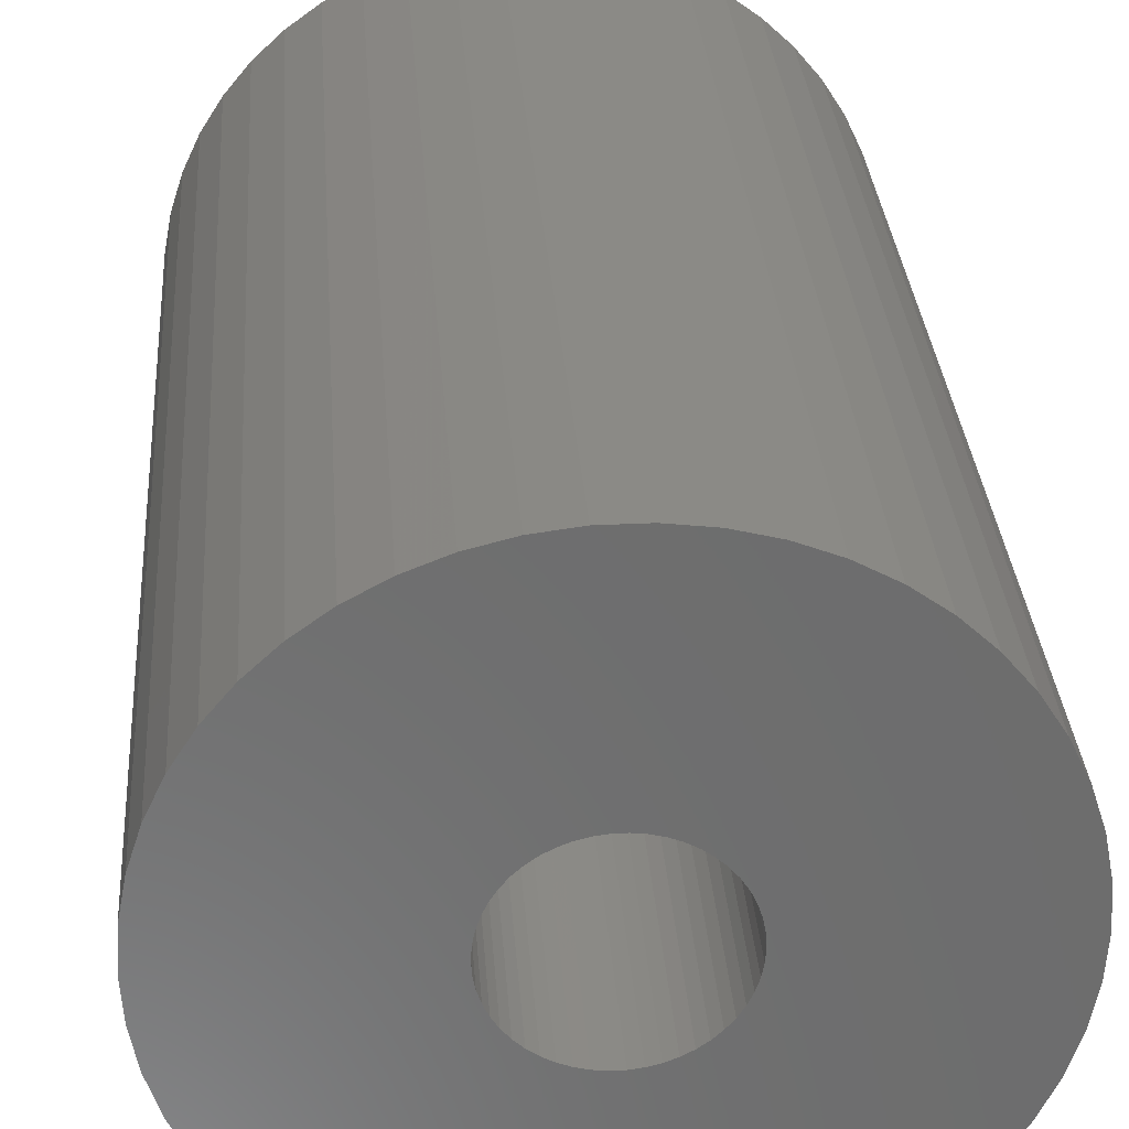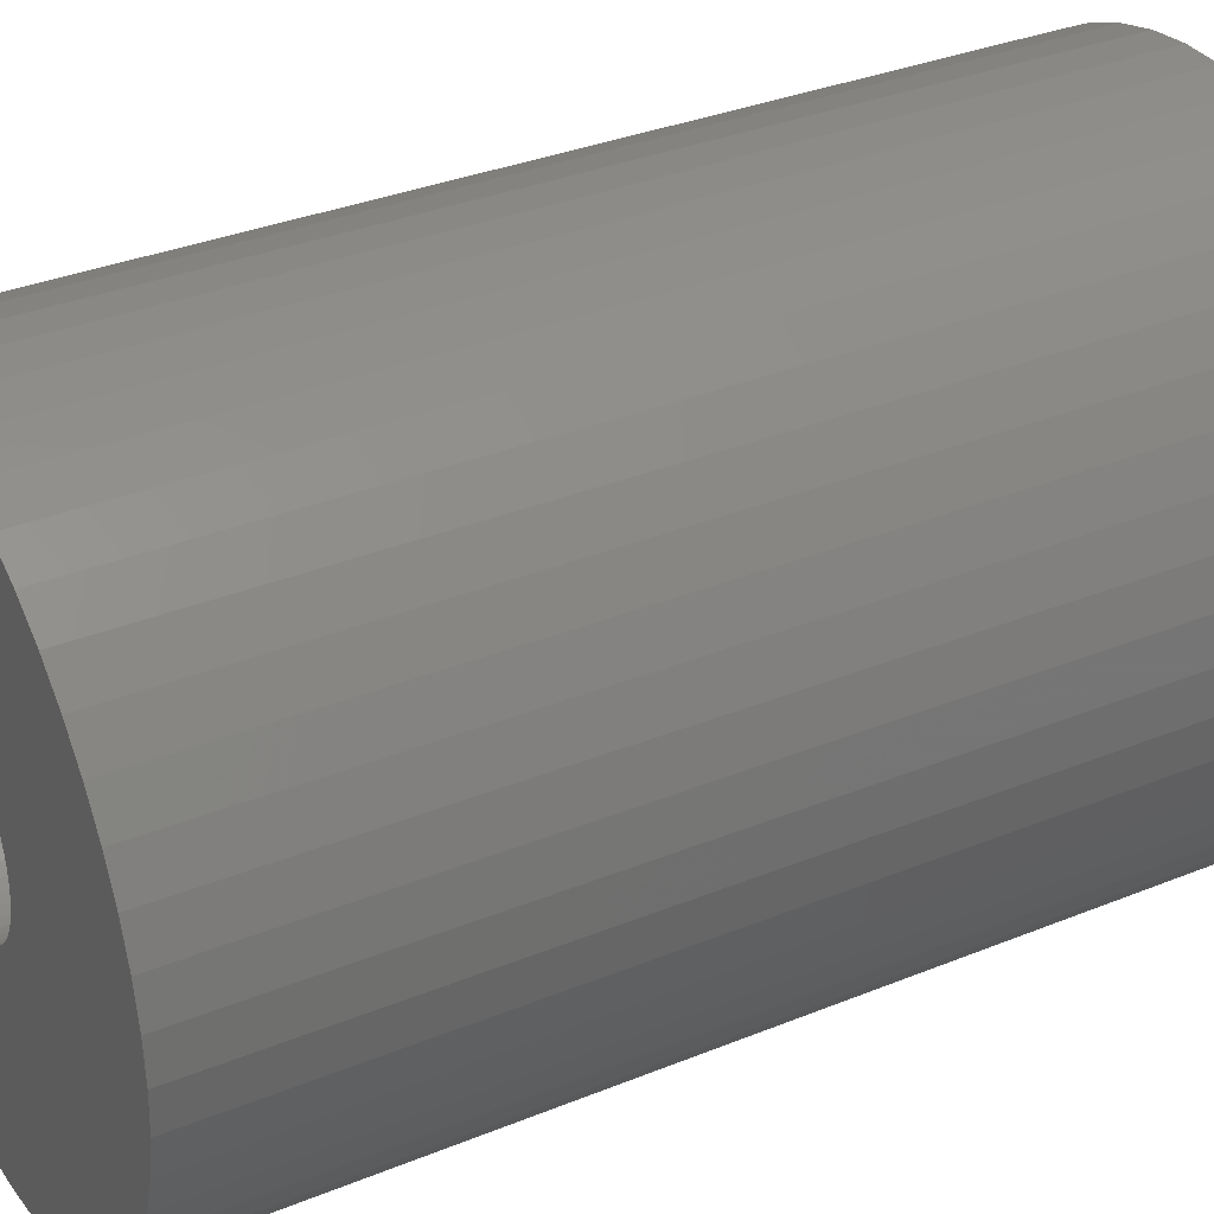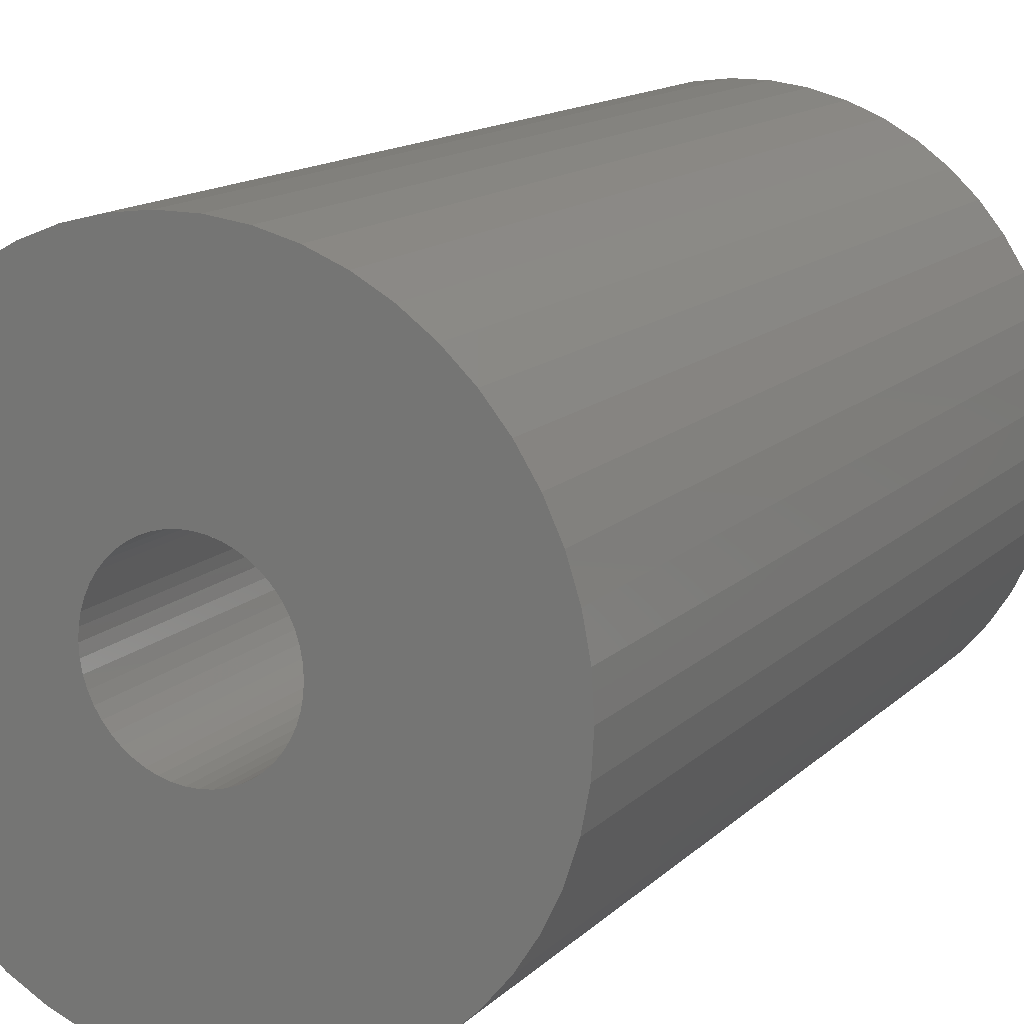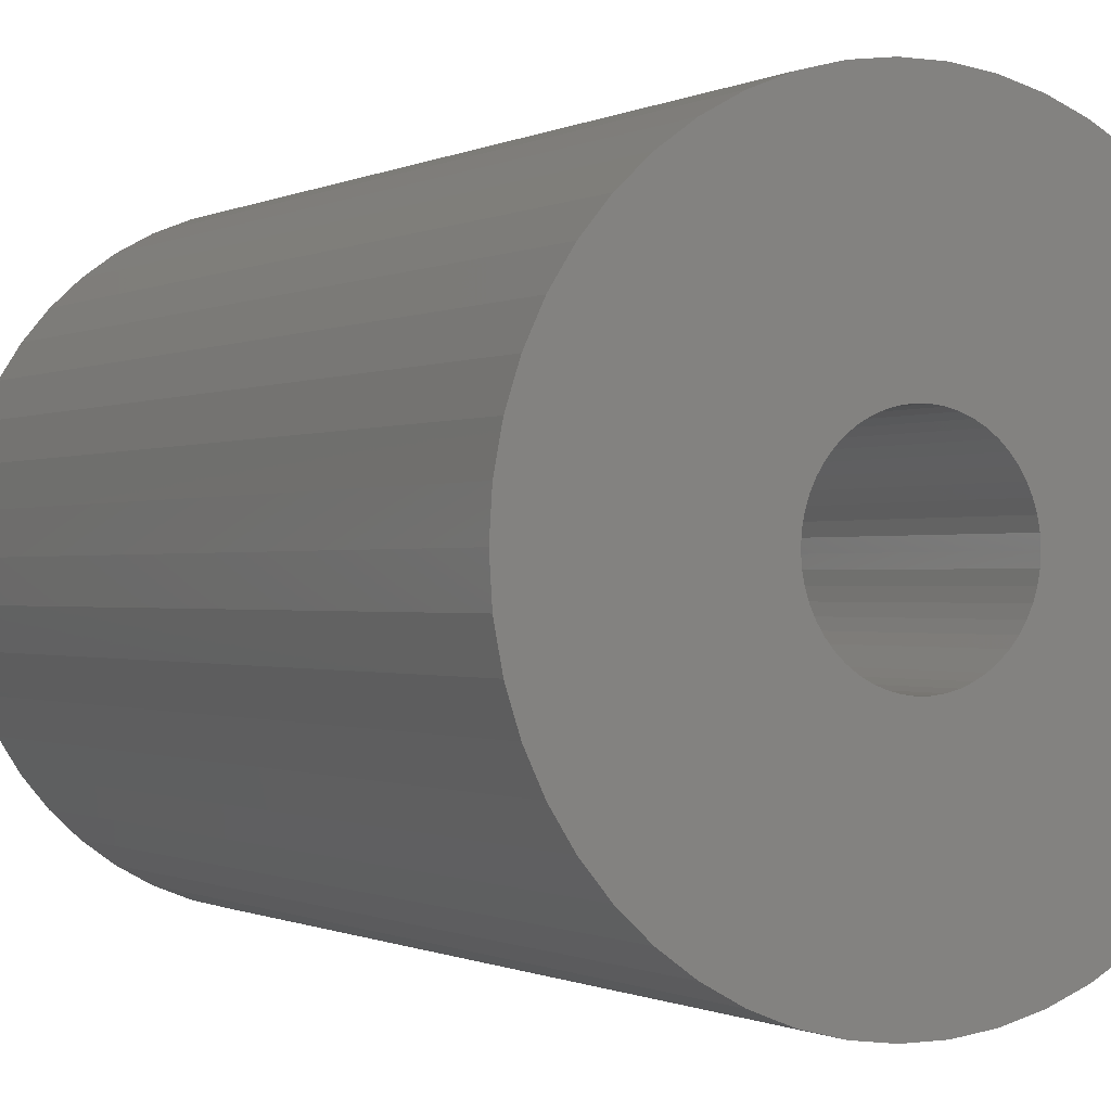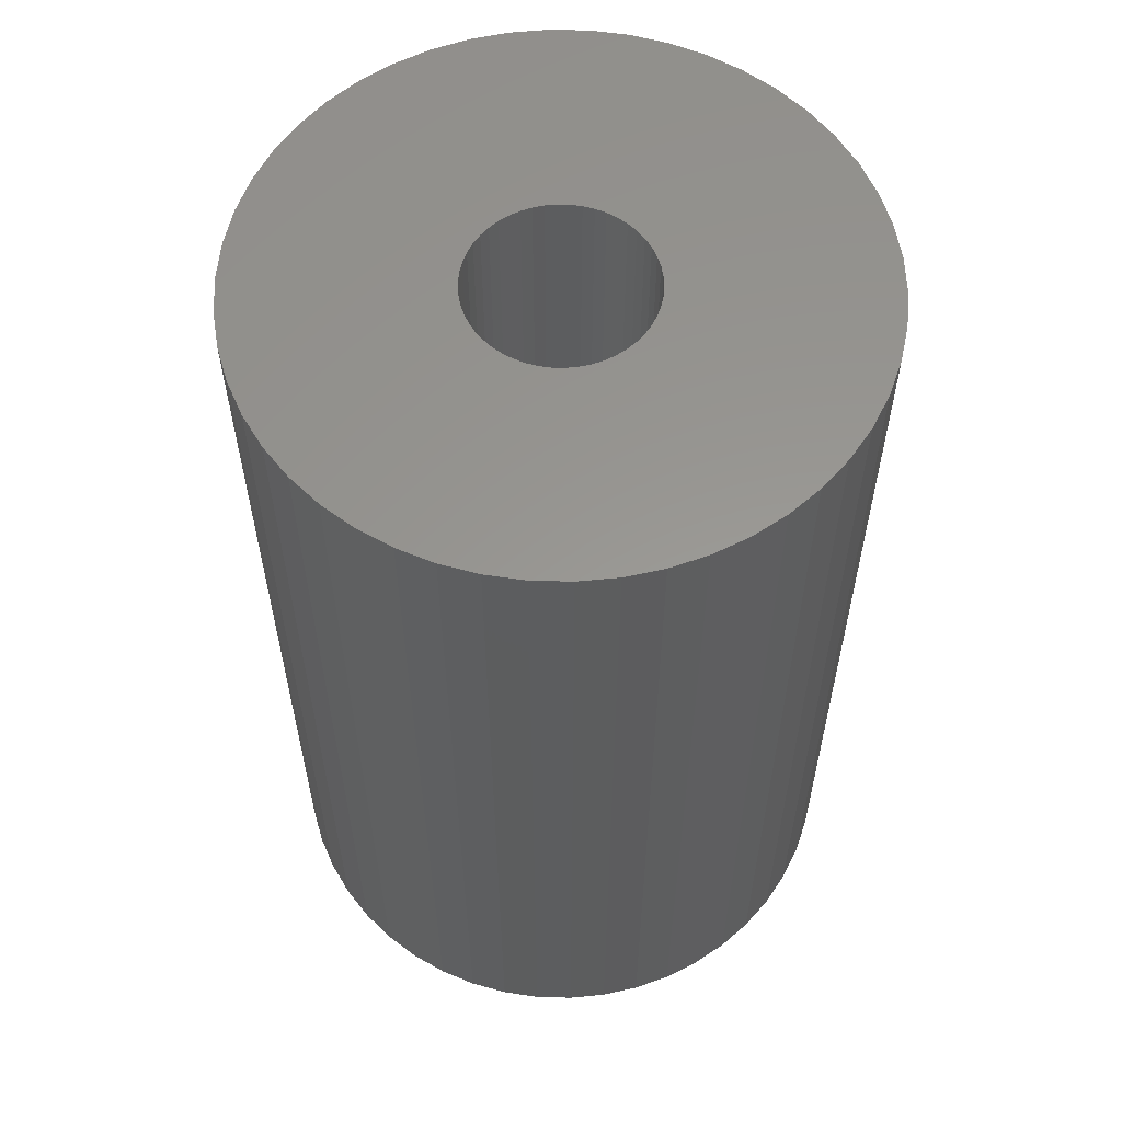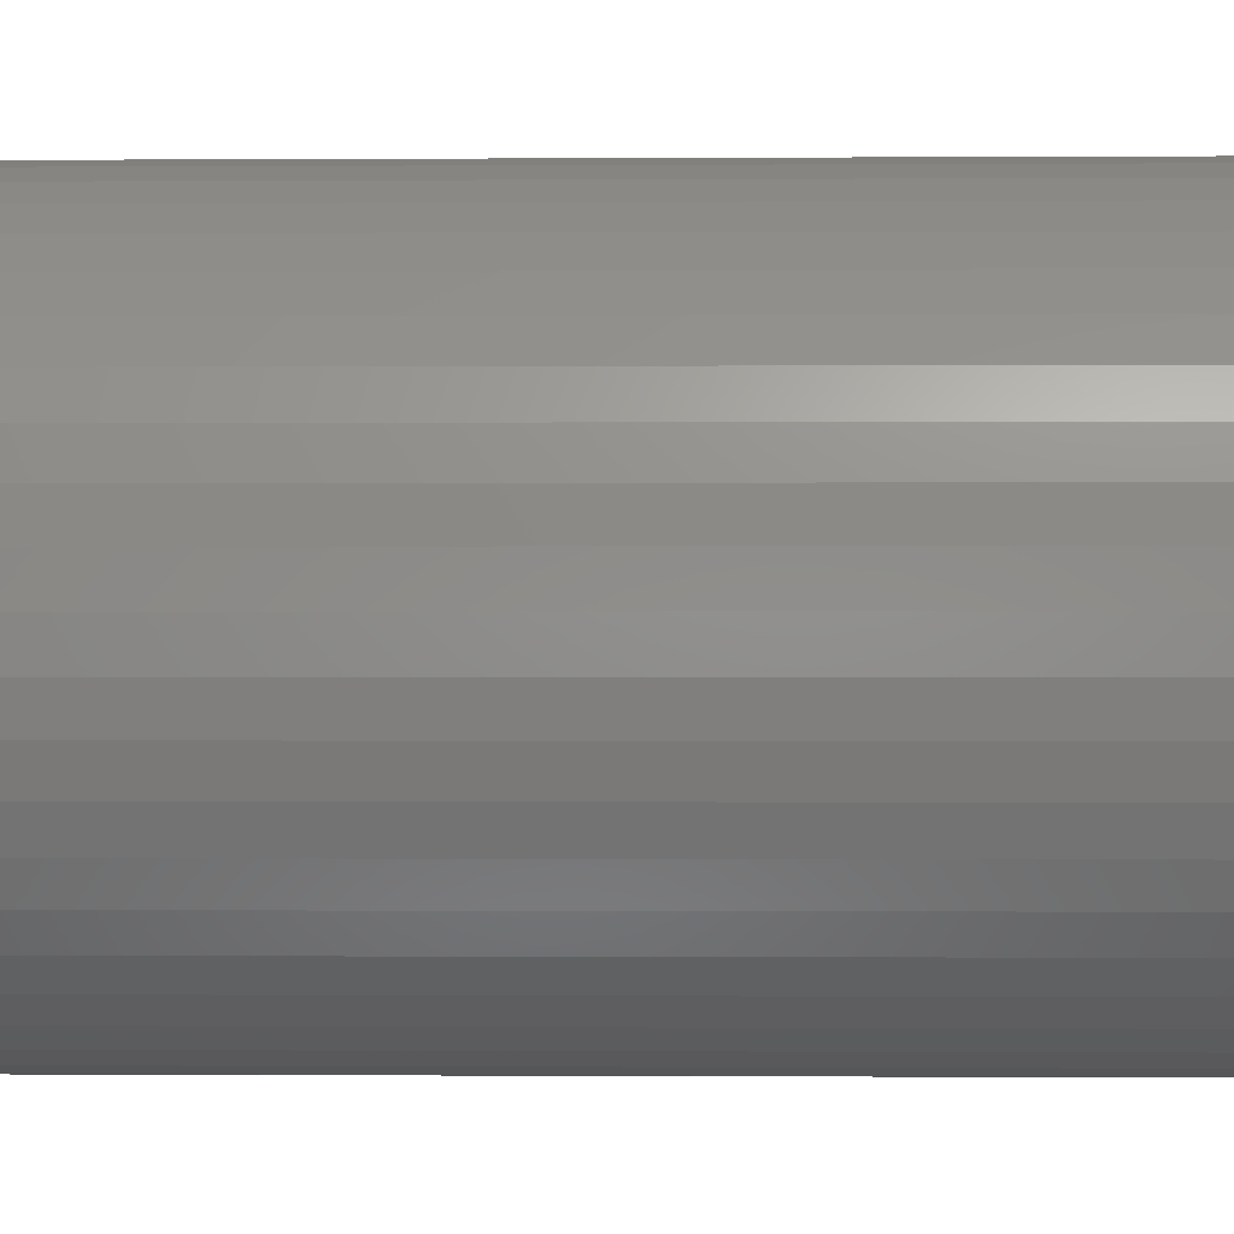
<metadata>
{"format":"stl","ext":"stl","renderer":"f3d","projection":"perspective","resolution":1024,"background":"white","views":[{"elev":30.8,"azim":175.9,"up":"+Y"},{"elev":33.6,"azim":-119.1,"up":"+Y"},{"elev":14.0,"azim":-152.2,"up":"+Y"},{"elev":-0.5,"azim":150.8,"up":"+Y"},{"elev":58.6,"azim":-135.3,"up":"+Z"},{"elev":-0.6,"azim":91.4,"up":"+Y"}]}
</metadata>
<code>
# stl→obj: 200 verts, 400 faces
v 23.5 0 36
v 23.31 2.945 -36
v 23.31 2.945 36
v 23.5 0 -36
v -23.5 0 -36
v -23.31 2.945 36
v -23.31 2.945 -36
v -23.5 0 36
v 1.476 23.45 -36
v -1.476 23.45 36
v 1.476 23.45 36
v -1.476 23.45 -36
v -1.476 -23.45 -36
v 1.476 -23.45 36
v -1.476 -23.45 36
v 1.476 -23.45 -36
v 17.13 16.09 -36
v 14.98 18.11 36
v 17.13 16.09 36
v 14.98 18.11 -36
v -14.98 18.11 -36
v -17.13 16.09 36
v -14.98 18.11 36
v -17.13 16.09 -36
v -7.262 22.35 -36
v -10.01 21.26 36
v -7.262 22.35 36
v -10.01 21.26 -36
v 21.85 8.651 36
v 20.59 11.32 -36
v 20.59 11.32 36
v 21.85 8.651 -36
v 19.01 13.81 -36
v 19.01 13.81 36
v 10.01 21.26 -36
v 7.262 22.35 36
v 10.01 21.26 36
v 7.262 22.35 -36
v 12.59 19.84 -36
v 12.59 19.84 36
v -21.85 8.651 -36
v -20.59 11.32 36
v -20.59 11.32 -36
v -21.85 8.651 36
v -19.01 13.81 -36
v -19.01 13.81 36
v 7 0 36
v 6.945 0.8773 36
v 22.76 5.844 36
v 23.31 -2.945 36
v 6.78 1.741 36
v 6.945 -0.8773 36
v 6.508 2.577 36
v 22.76 -5.844 36
v 6.134 3.372 36
v 6.78 -1.741 36
v 5.663 4.114 36
v 21.85 -8.651 36
v 5.103 4.792 36
v 6.508 -2.577 36
v 4.462 5.394 36
v 20.59 -11.32 36
v 3.751 5.91 36
v 6.134 -3.372 36
v 2.98 6.334 36
v 19.01 -13.81 36
v 5.663 -4.114 36
v 2.163 6.657 36
v 4.403 23.08 36
v 1.312 6.876 36
v 0.4395 6.986 36
v -0.4395 6.986 36
v -1.312 6.876 36
v -4.403 23.08 36
v -2.163 6.657 36
v -2.98 6.334 36
v -3.751 5.91 36
v -12.59 19.84 36
v -4.462 5.394 36
v -5.103 4.792 36
v -5.663 4.114 36
v 17.13 -16.09 36
v 5.103 -4.792 36
v 14.98 -18.11 36
v 4.462 -5.394 36
v 12.59 -19.84 36
v 3.751 -5.91 36
v 10.01 -21.26 36
v 2.98 -6.334 36
v 7.262 -22.35 36
v 2.163 -6.657 36
v 4.403 -23.08 36
v 1.312 -6.876 36
v 0.4395 -6.986 36
v -0.4395 -6.986 36
v -1.312 -6.876 36
v -4.403 -23.08 36
v -2.163 -6.657 36
v -7.262 -22.35 36
v -2.98 -6.334 36
v -10.01 -21.26 36
v -3.751 -5.91 36
v -12.59 -19.84 36
v -4.462 -5.394 36
v -14.98 -18.11 36
v -5.103 -4.792 36
v -17.13 -16.09 36
v -5.663 -4.114 36
v -19.01 -13.81 36
v -6.134 -3.372 36
v -20.59 -11.32 36
v -6.508 -2.577 36
v -21.85 -8.651 36
v -6.78 -1.741 36
v -22.76 -5.844 36
v -6.945 -0.8773 36
v -23.31 -2.945 36
v -7 0 36
v -6.134 3.372 36
v -6.508 2.577 36
v -6.78 1.741 36
v -22.76 5.844 36
v -6.945 0.8773 36
v -4.403 23.08 -36
v 21.85 -8.651 -36
v 20.59 -11.32 -36
v 7 0 -36
v 23.31 -2.945 -36
v 6.945 -0.8773 -36
v 22.76 -5.844 -36
v 6.78 -1.741 -36
v 6.945 0.8773 -36
v 6.508 -2.577 -36
v 22.76 5.844 -36
v 6.134 -3.372 -36
v 19.01 -13.81 -36
v 6.78 1.741 -36
v 5.663 -4.114 -36
v 17.13 -16.09 -36
v 5.103 -4.792 -36
v 14.98 -18.11 -36
v 6.508 2.577 -36
v 4.462 -5.394 -36
v 12.59 -19.84 -36
v 3.751 -5.91 -36
v 10.01 -21.26 -36
v 6.134 3.372 -36
v 2.98 -6.334 -36
v 7.262 -22.35 -36
v 5.663 4.114 -36
v 2.163 -6.657 -36
v 4.403 -23.08 -36
v 1.312 -6.876 -36
v 0.4395 -6.986 -36
v -0.4395 -6.986 -36
v -1.312 -6.876 -36
v -4.403 -23.08 -36
v -2.163 -6.657 -36
v -7.262 -22.35 -36
v -2.98 -6.334 -36
v -10.01 -21.26 -36
v -3.751 -5.91 -36
v -12.59 -19.84 -36
v -4.462 -5.394 -36
v -14.98 -18.11 -36
v -5.103 -4.792 -36
v -17.13 -16.09 -36
v -19.01 -13.81 -36
v -5.663 -4.114 -36
v 5.103 4.792 -36
v 4.462 5.394 -36
v 3.751 5.91 -36
v 2.98 6.334 -36
v 2.163 6.657 -36
v 4.403 23.08 -36
v 1.312 6.876 -36
v 0.4395 6.986 -36
v -0.4395 6.986 -36
v -1.312 6.876 -36
v -2.163 6.657 -36
v -2.98 6.334 -36
v -3.751 5.91 -36
v -12.59 19.84 -36
v -4.462 5.394 -36
v -5.103 4.792 -36
v -5.663 4.114 -36
v -6.134 3.372 -36
v -6.508 2.577 -36
v -6.78 1.741 -36
v -22.76 5.844 -36
v -6.945 0.8773 -36
v -7 0 -36
v -6.134 -3.372 -36
v -20.59 -11.32 -36
v -6.508 -2.577 -36
v -21.85 -8.651 -36
v -6.78 -1.741 -36
v -22.76 -5.844 -36
v -6.945 -0.8773 -36
v -23.31 -2.945 -36
f 1 2 3
f 2 1 4
f 5 6 7
f 6 5 8
f 9 10 11
f 10 9 12
f 13 14 15
f 14 13 16
f 17 18 19
f 18 17 20
f 21 22 23
f 22 21 24
f 25 26 27
f 26 25 28
f 29 30 31
f 30 29 32
f 31 33 34
f 33 31 30
f 35 36 37
f 36 35 38
f 39 37 40
f 37 39 35
f 41 42 43
f 42 41 44
f 45 22 24
f 22 45 46
f 47 1 3
f 48 3 49
f 1 47 50
f 51 49 29
f 52 50 47
f 53 29 31
f 50 52 54
f 55 31 34
f 56 54 52
f 57 34 19
f 54 56 58
f 59 19 18
f 60 58 56
f 61 18 40
f 58 60 62
f 63 40 37
f 64 62 60
f 65 37 36
f 62 64 66
f 67 66 64
f 3 48 47
f 49 51 48
f 29 53 51
f 31 55 53
f 34 57 55
f 19 59 57
f 18 61 59
f 68 36 69
f 40 63 61
f 37 65 63
f 36 68 65
f 70 69 11
f 69 70 68
f 11 71 70
f 11 72 71
f 10 72 11
f 72 10 73
f 74 73 10
f 73 74 75
f 27 75 74
f 75 27 76
f 26 76 27
f 76 26 77
f 78 77 26
f 77 78 79
f 23 79 78
f 79 23 80
f 22 80 23
f 46 81 22
f 80 22 81
f 66 67 82
f 83 82 67
f 82 83 84
f 85 84 83
f 84 85 86
f 87 86 85
f 86 87 88
f 89 88 87
f 88 89 90
f 91 90 89
f 90 91 92
f 93 92 91
f 92 93 14
f 94 14 93
f 95 14 94
f 15 95 96
f 95 15 14
f 97 96 98
f 99 98 100
f 101 100 102
f 96 97 15
f 103 102 104
f 105 104 106
f 107 106 108
f 109 108 110
f 111 110 112
f 113 112 114
f 115 114 116
f 98 99 97
f 117 116 118
f 81 46 119
f 42 119 46
f 100 101 99
f 119 42 120
f 102 103 101
f 44 120 42
f 104 105 103
f 120 44 121
f 106 107 105
f 122 121 44
f 108 109 107
f 121 122 123
f 110 111 109
f 6 123 122
f 112 113 111
f 123 6 118
f 114 115 113
f 8 118 6
f 116 117 115
f 118 8 117
f 124 27 74
f 27 124 25
f 62 125 58
f 125 62 126
f 127 4 128
f 129 128 130
f 4 127 2
f 131 130 125
f 132 2 127
f 133 125 126
f 2 132 134
f 135 126 136
f 137 134 132
f 138 136 139
f 134 137 32
f 140 139 141
f 142 32 137
f 143 141 144
f 32 142 30
f 145 144 146
f 147 30 142
f 148 146 149
f 30 147 33
f 150 33 147
f 128 129 127
f 130 131 129
f 125 133 131
f 126 135 133
f 136 138 135
f 139 140 138
f 141 143 140
f 151 149 152
f 144 145 143
f 146 148 145
f 149 151 148
f 153 152 16
f 152 153 151
f 16 154 153
f 16 155 154
f 13 155 16
f 155 13 156
f 157 156 13
f 156 157 158
f 159 158 157
f 158 159 160
f 161 160 159
f 160 161 162
f 163 162 161
f 162 163 164
f 165 164 163
f 164 165 166
f 167 166 165
f 168 169 167
f 166 167 169
f 33 150 17
f 170 17 150
f 17 170 20
f 171 20 170
f 20 171 39
f 172 39 171
f 39 172 35
f 173 35 172
f 35 173 38
f 174 38 173
f 38 174 175
f 176 175 174
f 175 176 9
f 177 9 176
f 178 9 177
f 12 178 179
f 178 12 9
f 124 179 180
f 25 180 181
f 28 181 182
f 179 124 12
f 183 182 184
f 21 184 185
f 24 185 186
f 45 186 187
f 43 187 188
f 41 188 189
f 190 189 191
f 180 25 124
f 7 191 192
f 169 168 193
f 194 193 168
f 181 28 25
f 193 194 195
f 182 183 28
f 196 195 194
f 184 21 183
f 195 196 197
f 185 24 21
f 198 197 196
f 186 45 24
f 197 198 199
f 187 43 45
f 200 199 198
f 188 41 43
f 199 200 192
f 189 190 41
f 5 192 200
f 191 7 190
f 192 5 7
f 16 92 14
f 92 16 152
f 49 32 29
f 32 49 134
f 3 134 49
f 134 3 2
f 34 17 19
f 17 34 33
f 38 69 36
f 69 38 175
f 175 11 69
f 11 175 9
f 20 40 18
f 40 20 39
f 43 46 45
f 46 43 42
f 190 44 41
f 44 190 122
f 7 122 190
f 122 7 6
f 28 78 26
f 78 28 183
f 183 23 78
f 23 183 21
f 12 74 10
f 74 12 124
f 50 4 1
f 4 50 128
f 82 136 66
f 136 82 139
f 167 105 107
f 105 167 165
f 194 113 196
f 113 194 111
f 167 109 168
f 109 167 107
f 146 86 88
f 86 146 144
f 66 126 62
f 126 66 136
f 54 128 50
f 128 54 130
f 58 130 54
f 130 58 125
f 198 117 200
f 117 198 115
f 200 8 5
f 8 200 117
f 196 115 198
f 115 196 113
f 141 82 84
f 82 141 139
f 149 88 90
f 88 149 146
f 152 90 92
f 90 152 149
f 157 15 97
f 15 157 13
f 161 99 101
f 99 161 159
f 159 97 99
f 97 159 157
f 168 111 194
f 111 168 109
f 144 84 86
f 84 144 141
f 163 101 103
f 101 163 161
f 165 103 105
f 103 165 163
f 127 48 132
f 48 127 47
f 118 191 123
f 191 118 192
f 178 71 72
f 71 178 177
f 154 95 94
f 95 154 155
f 171 59 61
f 59 171 170
f 185 79 80
f 79 185 184
f 181 75 76
f 75 181 180
f 142 55 147
f 55 142 53
f 132 51 137
f 51 132 48
f 174 65 68
f 65 174 173
f 173 63 65
f 63 173 172
f 120 187 119
f 187 120 188
f 121 188 120
f 188 121 189
f 180 73 75
f 73 180 179
f 137 53 142
f 53 137 51
f 150 59 170
f 59 150 57
f 147 57 150
f 57 147 55
f 176 68 70
f 68 176 174
f 177 70 71
f 70 177 176
f 172 61 63
f 61 172 171
f 119 186 81
f 186 119 187
f 81 185 80
f 185 81 186
f 123 189 121
f 189 123 191
f 182 76 77
f 76 182 181
f 184 77 79
f 77 184 182
f 179 72 73
f 72 179 178
f 129 47 127
f 47 129 52
f 135 60 133
f 60 135 64
f 164 106 104
f 106 164 166
f 110 195 112
f 195 110 193
f 108 193 110
f 193 108 169
f 145 89 87
f 89 145 148
f 133 56 131
f 56 133 60
f 140 67 138
f 67 140 83
f 106 169 108
f 169 106 166
f 112 197 114
f 197 112 195
f 116 192 118
f 192 116 199
f 140 85 83
f 85 140 143
f 148 91 89
f 91 148 151
f 151 93 91
f 93 151 153
f 153 94 93
f 94 153 154
f 131 52 129
f 52 131 56
f 138 64 135
f 64 138 67
f 155 96 95
f 96 155 156
f 158 100 98
f 100 158 160
f 156 98 96
f 98 156 158
f 114 199 116
f 199 114 197
f 143 87 85
f 87 143 145
f 160 102 100
f 102 160 162
f 162 104 102
f 104 162 164

</code>
